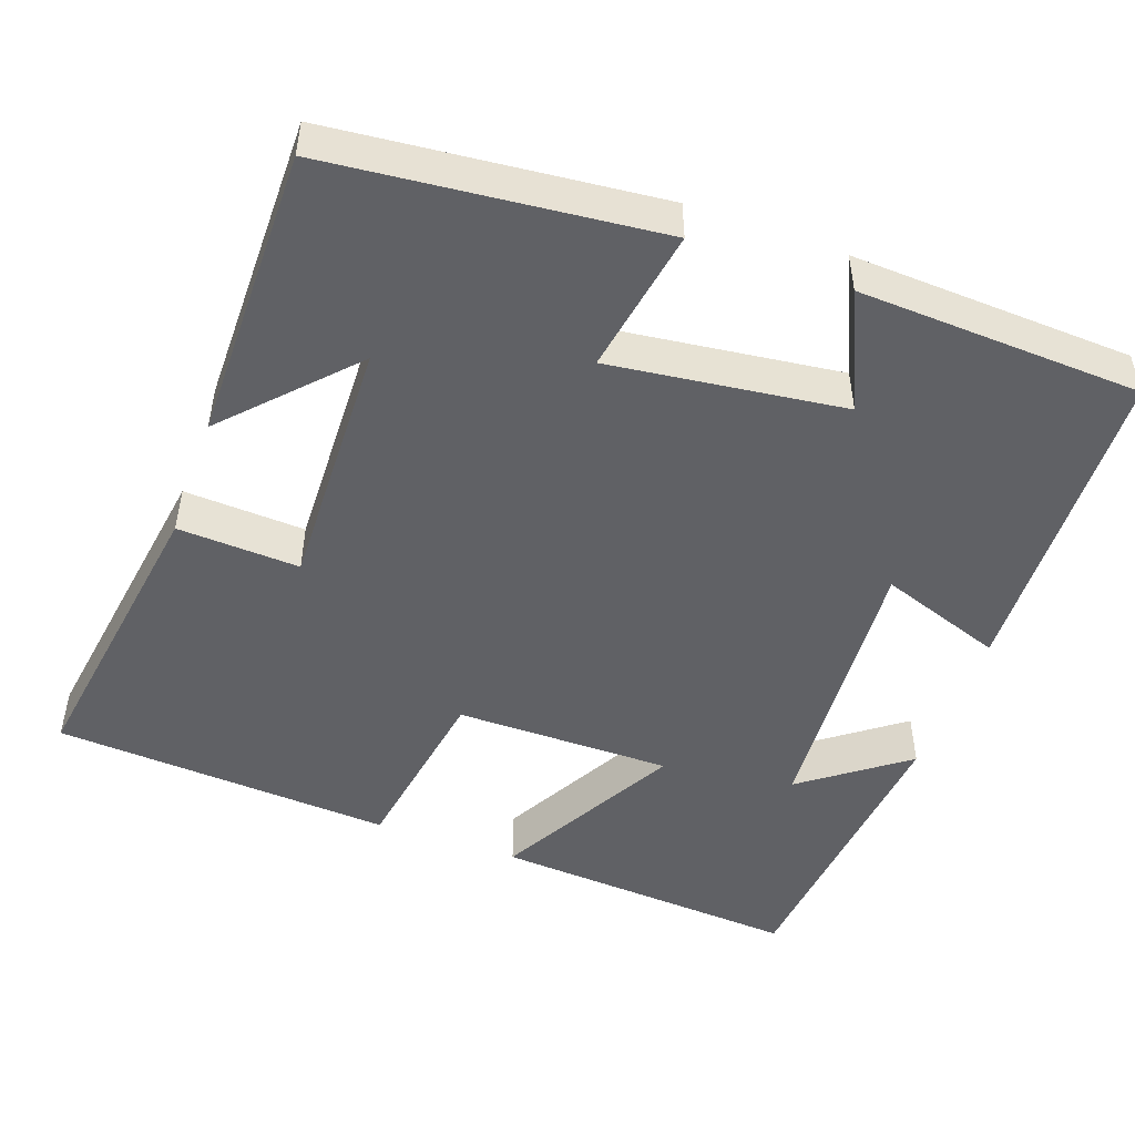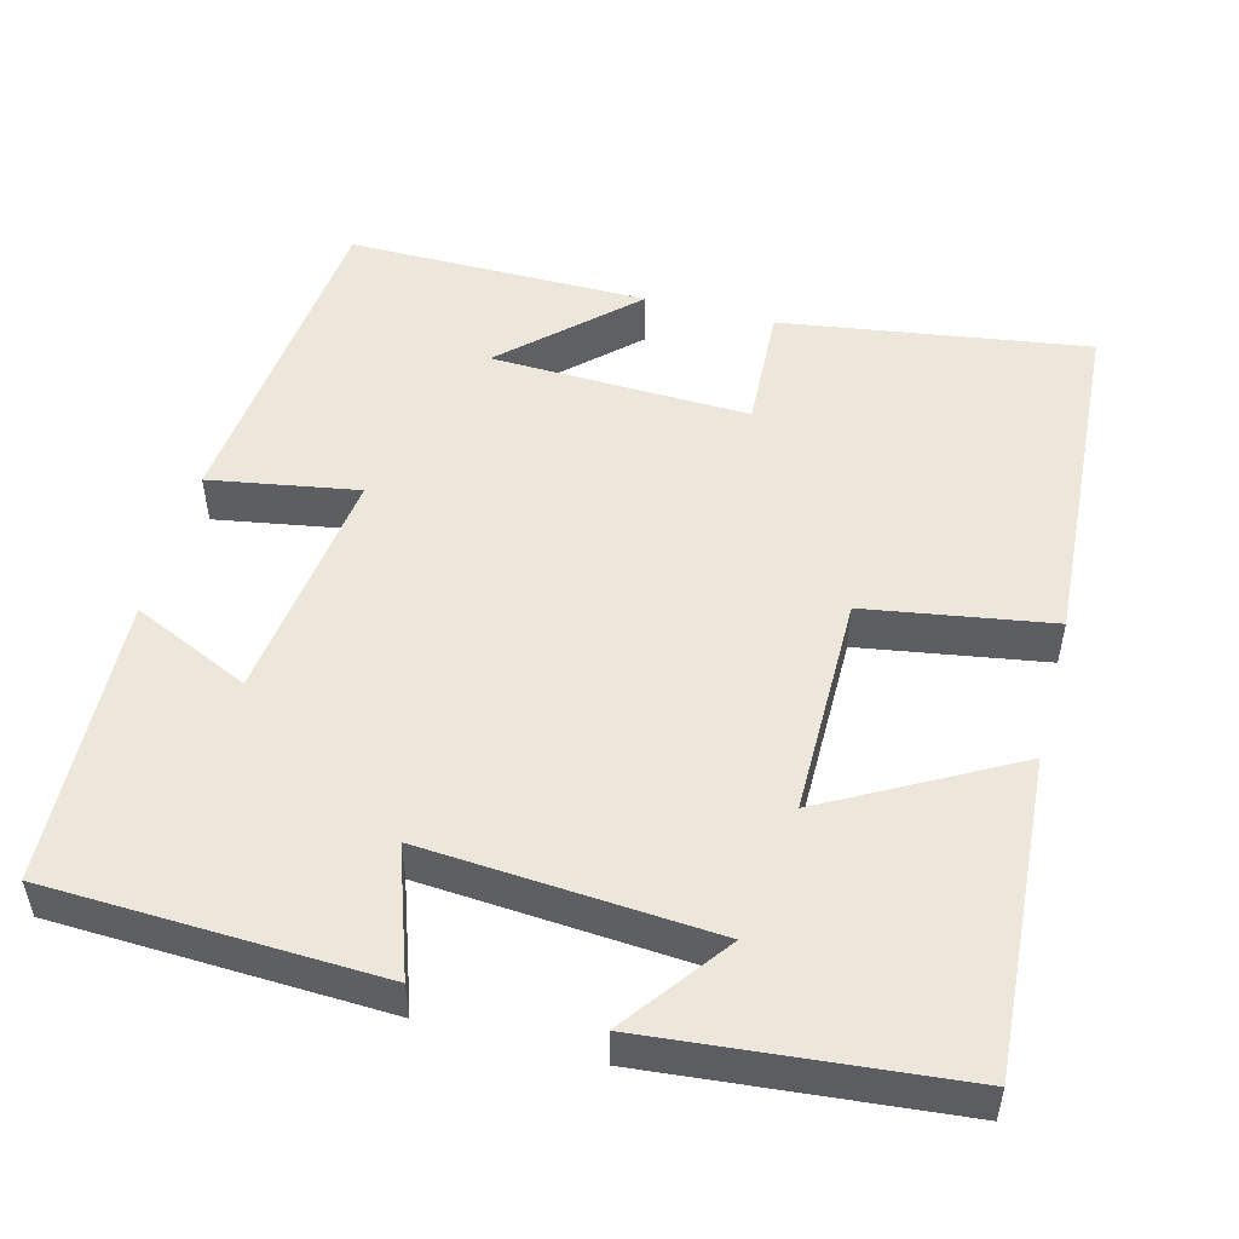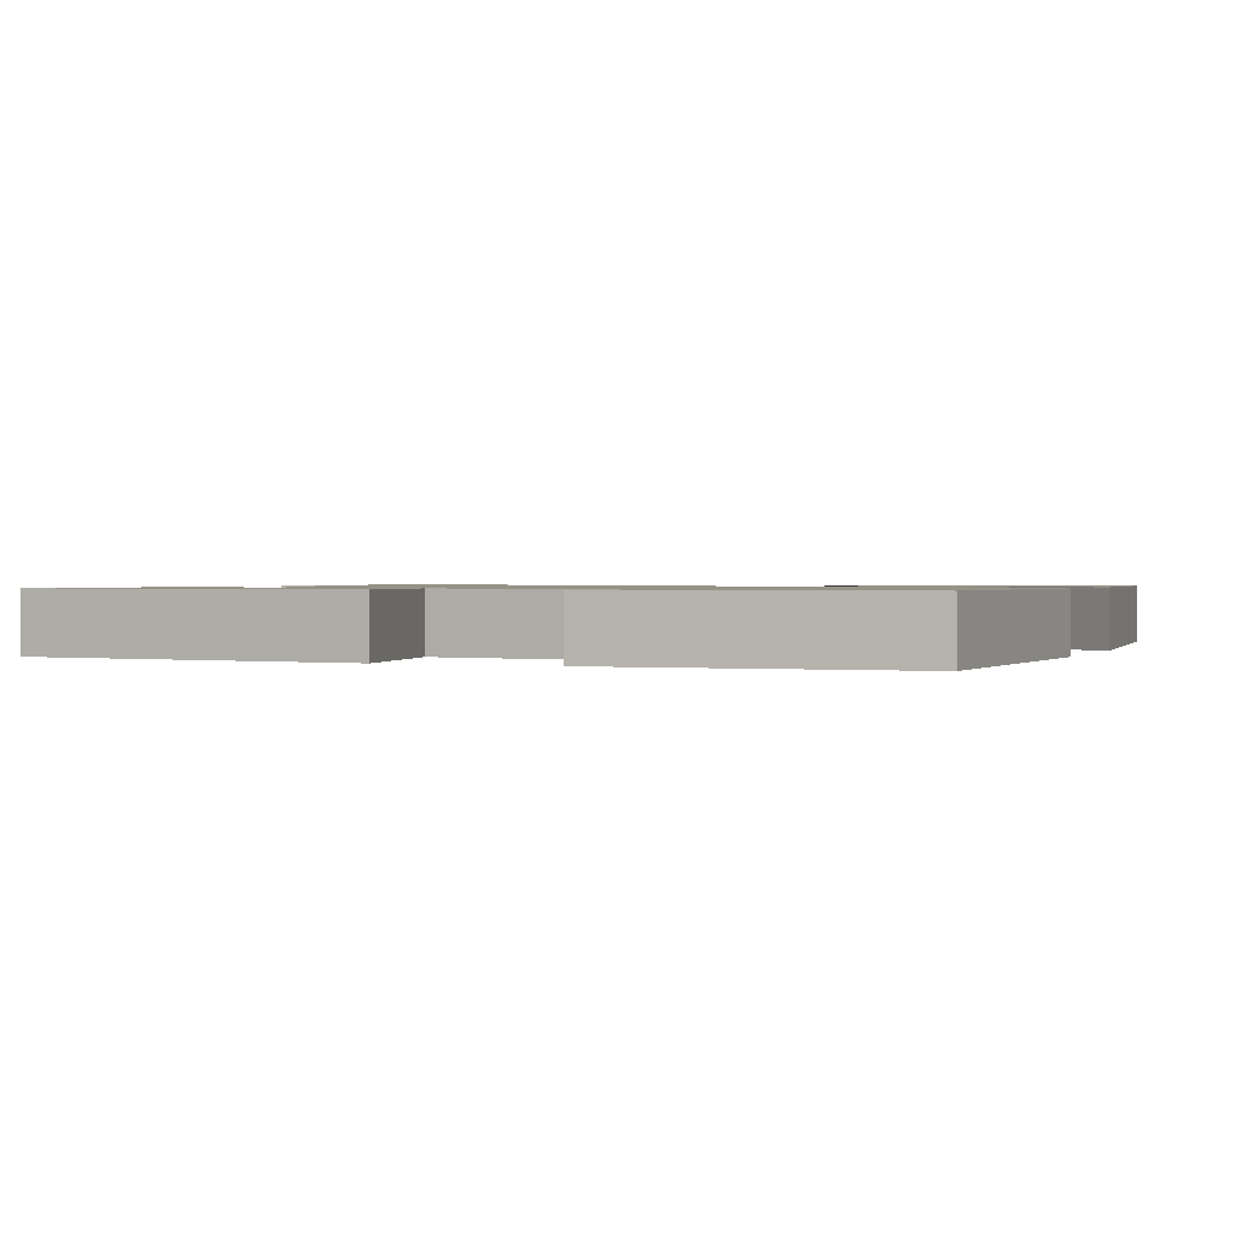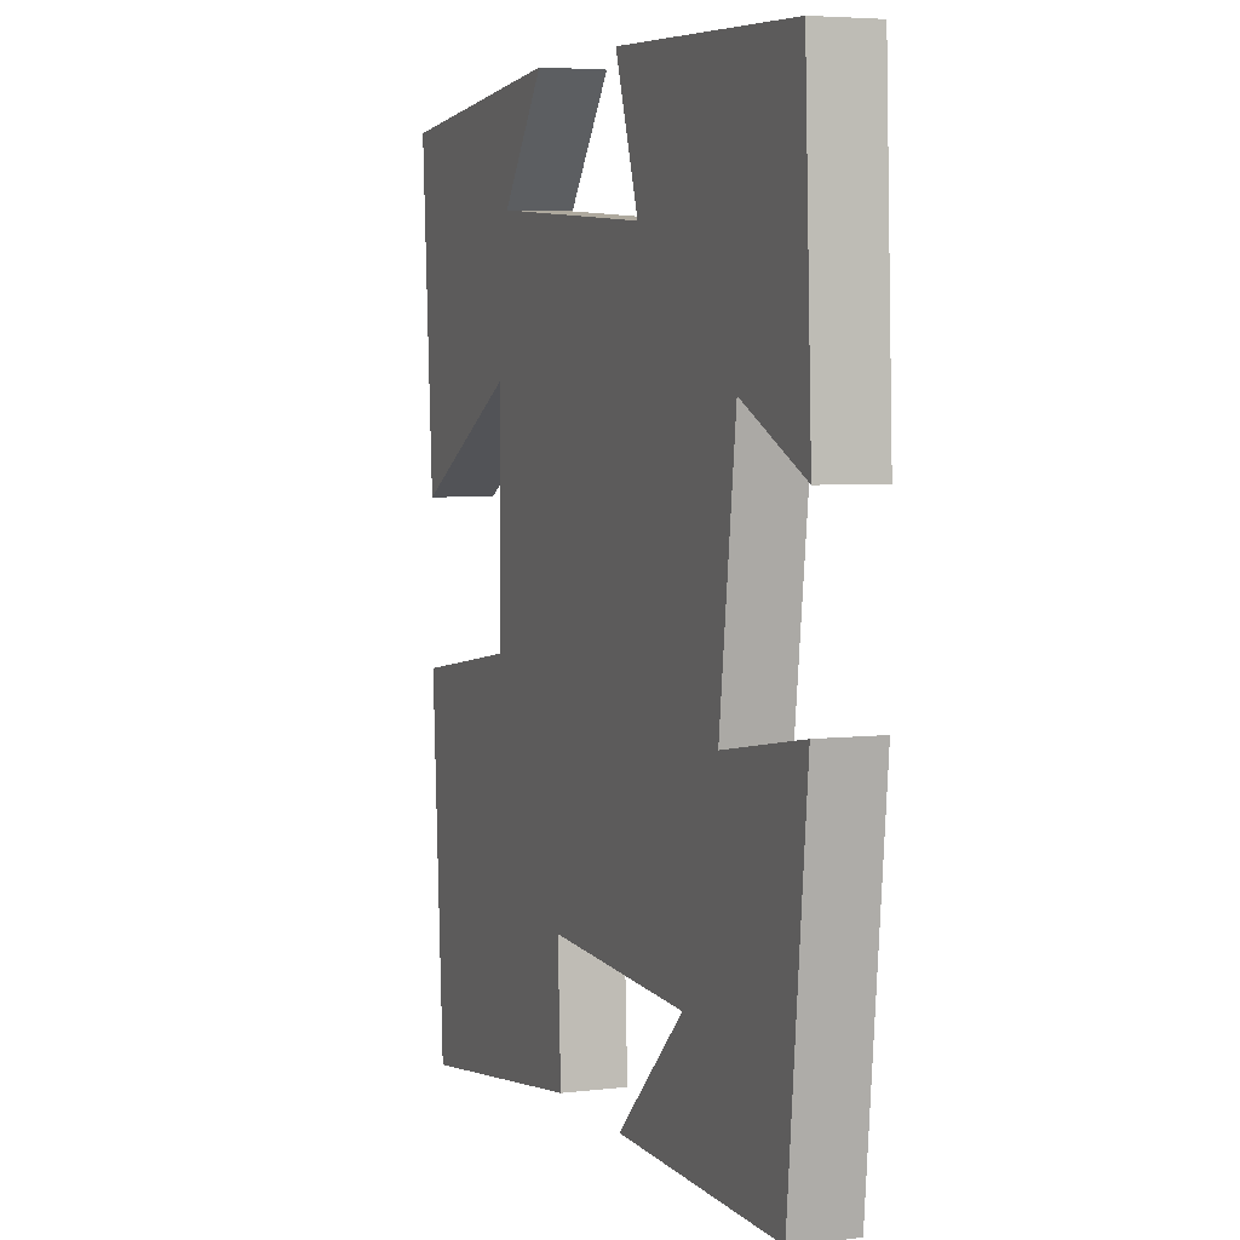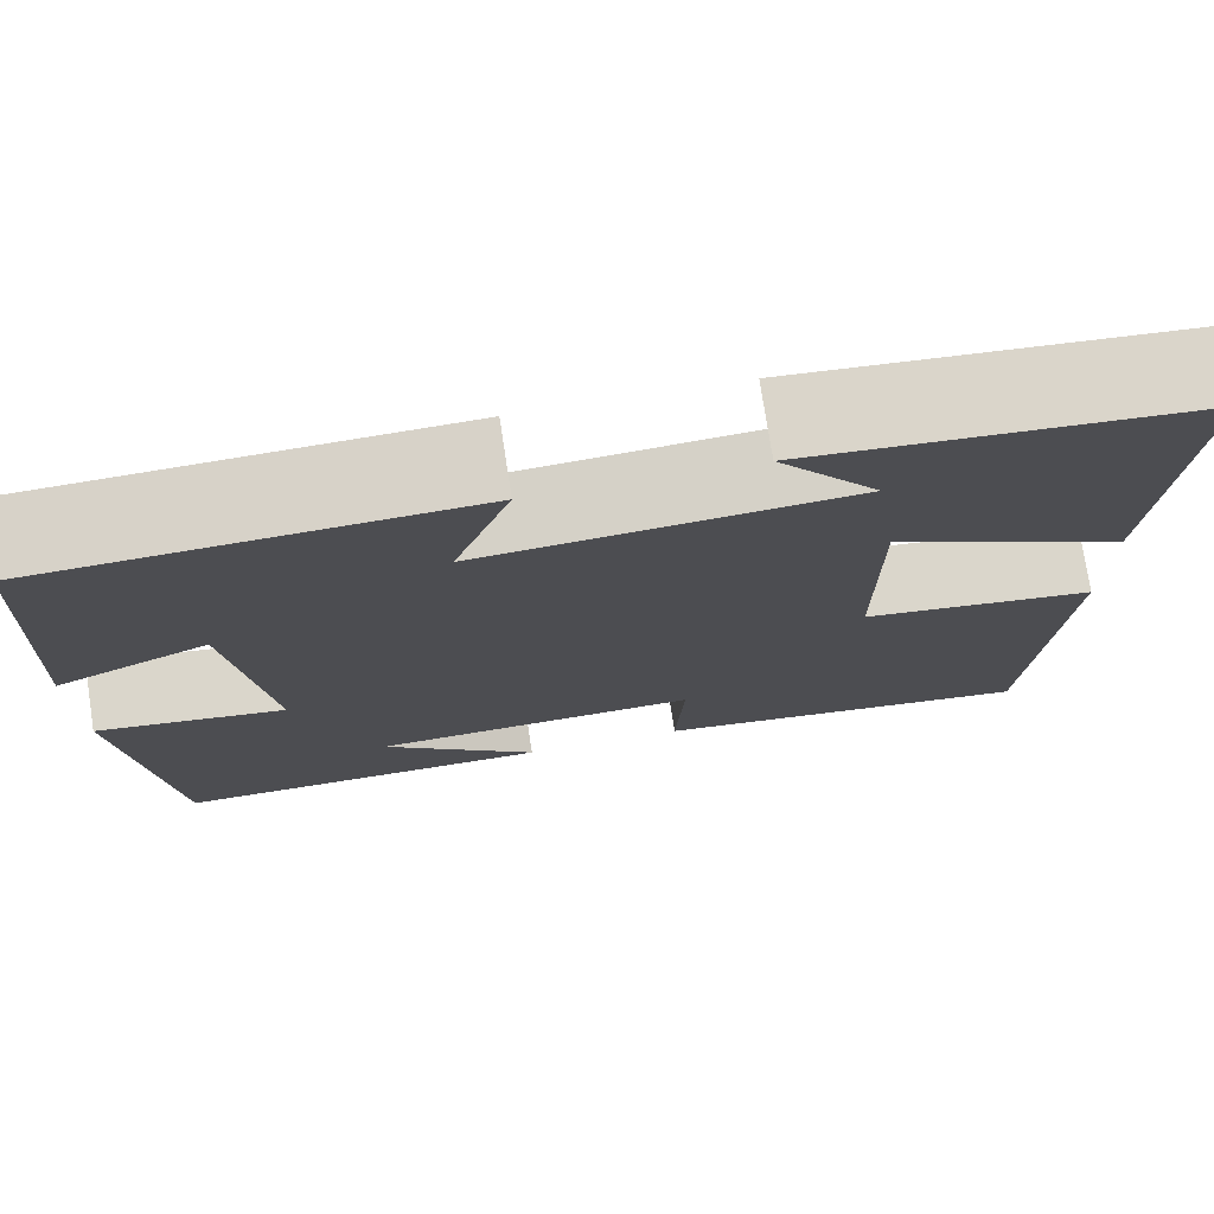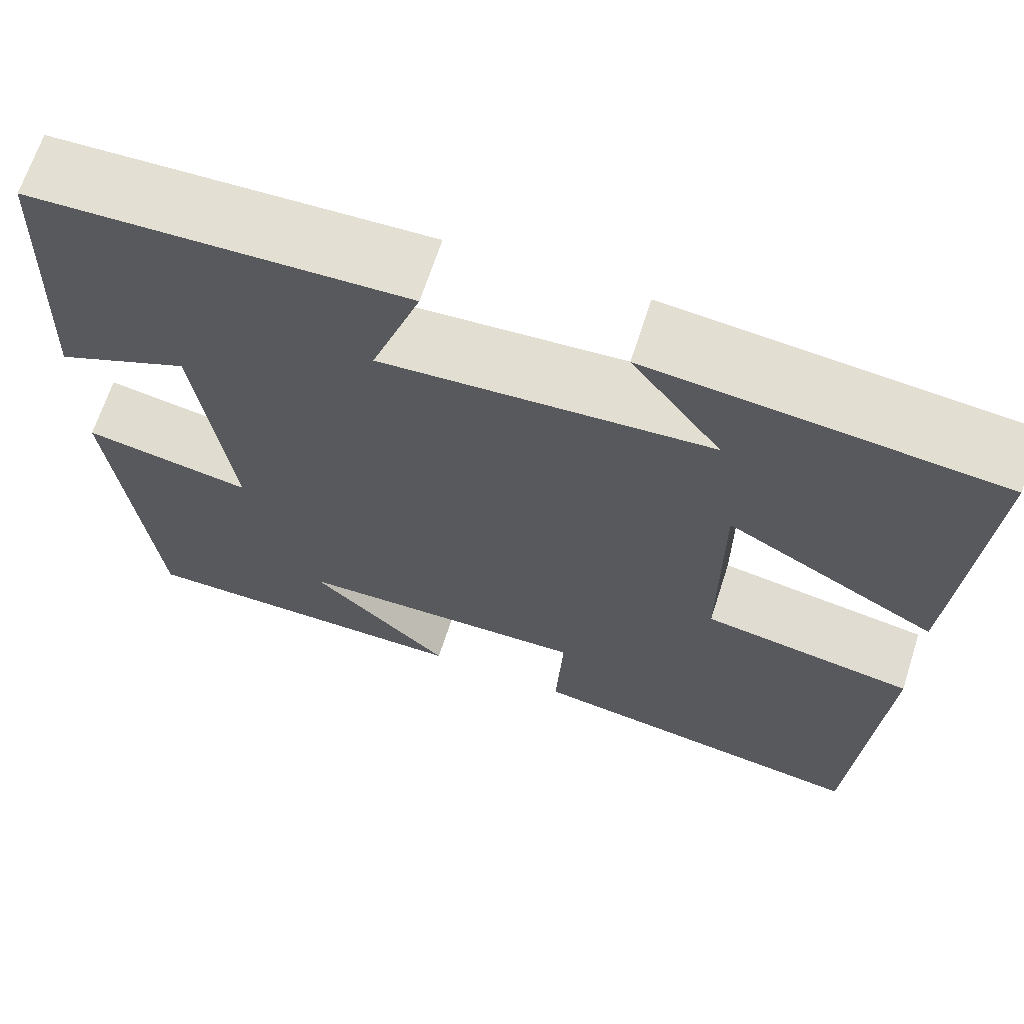
<metadata>
{"format":"obj","ext":"obj","renderer":"f3d","projection":"perspective","resolution":1024,"background":"white","views":[{"elev":-48.9,"azim":-109.8,"up":"+Y"},{"elev":51.3,"azim":14.7,"up":"+Y"},{"elev":1.0,"azim":-68.5,"up":"+Y"},{"elev":5.0,"azim":-110.8,"up":"+Z"},{"elev":75.7,"azim":-8.7,"up":"+Z"},{"elev":66.8,"azim":17.9,"up":"+Z"}]}
</metadata>
<code>
v -0.457 0.07 -0.501
v -0.5 0.07 -0.08
v -0.313 0.07 -0.112
v -0.351 0.07 0.188
v -0.5 0.07 0.12
v -0.484 0.07 0.484
v -0.068 0.07 0.5
v -0.123 0.07 0.341
v 0.241 0.07 0.367
v 0.142 0.07 0.5
v 0.527 0.07 0.463
v 0.5 0.07 0.067
v 0.266 0.07 0.195
v 0.266 0.07 -0.083
v 0.5 0.07 -0.121
v 0.472 0.07 -0.558
v 0.085 0.07 -0.5
v 0.093 0.07 -0.343
v -0.233 0.07 -0.353
v -0.077 0.07 -0.5
v -0.457 0 -0.501
v -0.5 0 -0.08
v -0.313 0 -0.112
v -0.351 0 0.188
v -0.5 0 0.12
v -0.484 0 0.484
v -0.068 0 0.5
v -0.123 0 0.341
v 0.241 0 0.367
v 0.142 0 0.5
v 0.527 0 0.463
v 0.5 0 0.067
v 0.266 0 0.195
v 0.266 0 -0.083
v 0.5 0 -0.121
v 0.472 0 -0.558
v 0.085 0 -0.5
v 0.093 0 -0.343
v -0.233 0 -0.353
v -0.077 0 -0.5
f 19 20 1
f 15 16 17 18
f 14 15 18 19
f 13 14 19
f 11 12 13
f 9 10 11
f 9 11 13
f 8 9 13 19
f 4 5 6 7
f 3 4 7 8
f 19 1 2 3
f 3 8 19
f 21 40 39
f 38 37 36 35
f 39 38 35 34
f 39 34 33
f 33 32 31
f 31 30 29
f 33 31 29
f 39 33 29 28
f 27 26 25 24
f 28 27 24 23
f 23 22 21 39
f 39 28 23
f 1 21 22 2
f 2 22 23 3
f 3 23 24 4
f 4 24 25 5
f 5 25 26 6
f 6 26 27 7
f 7 27 28 8
f 8 28 29 9
f 9 29 30 10
f 10 30 31 11
f 11 31 32 12
f 12 32 33 13
f 13 33 34 14
f 14 34 35 15
f 15 35 36 16
f 16 36 37 17
f 17 37 38 18
f 18 38 39 19
f 19 39 40 20
f 20 40 21 1

</code>
